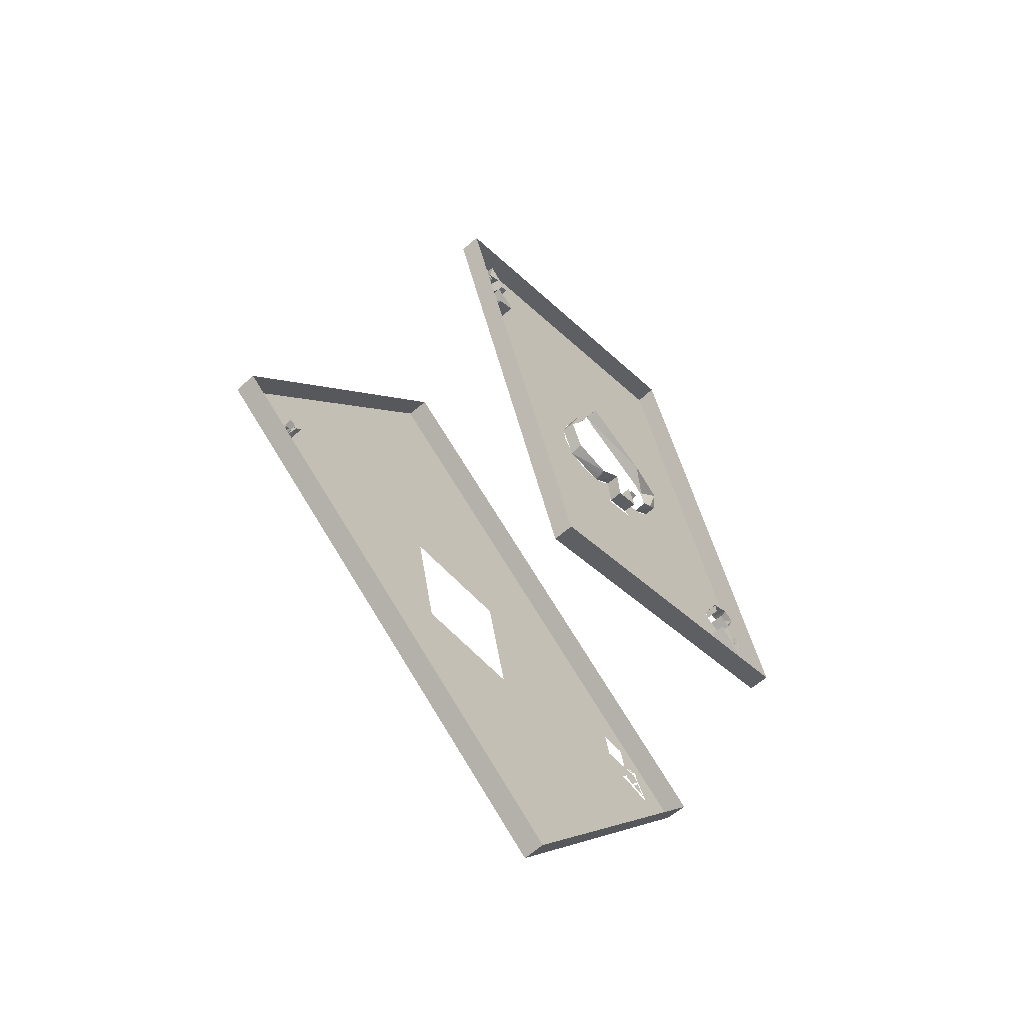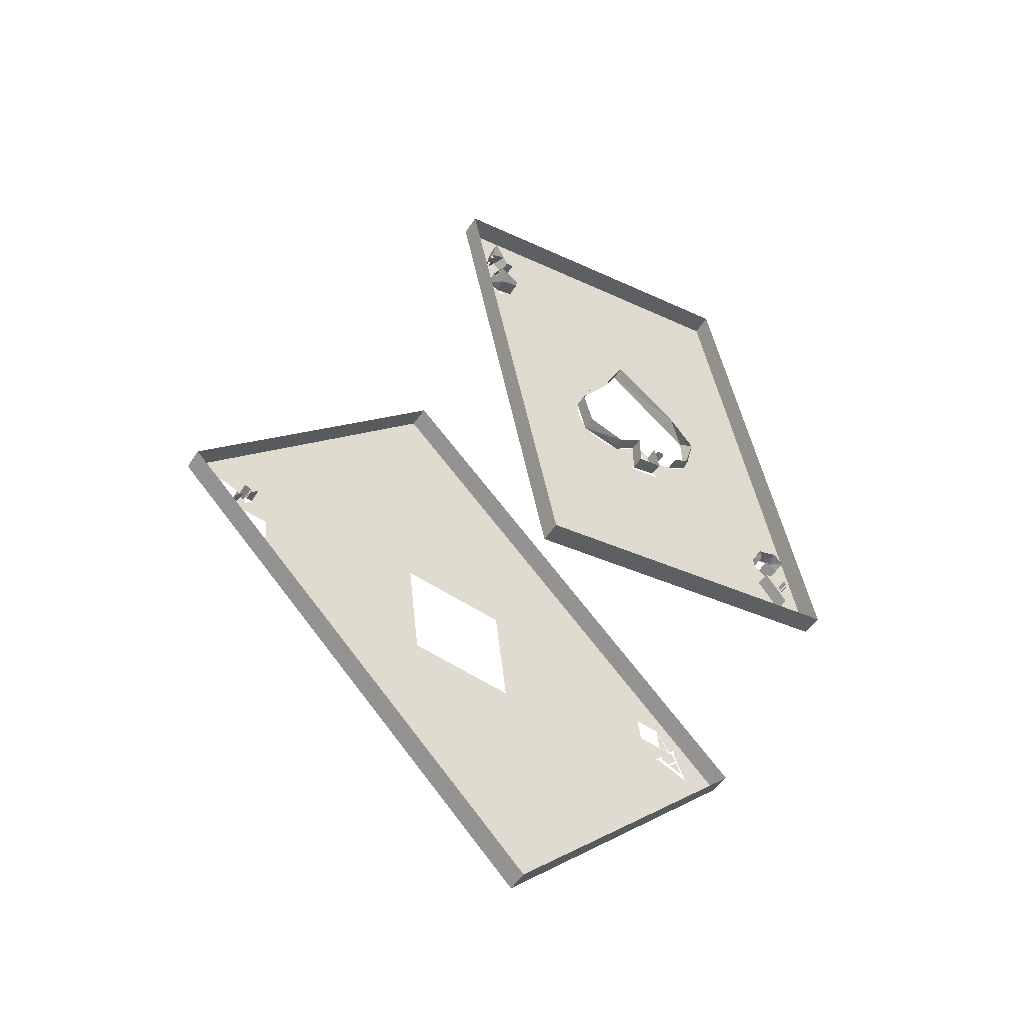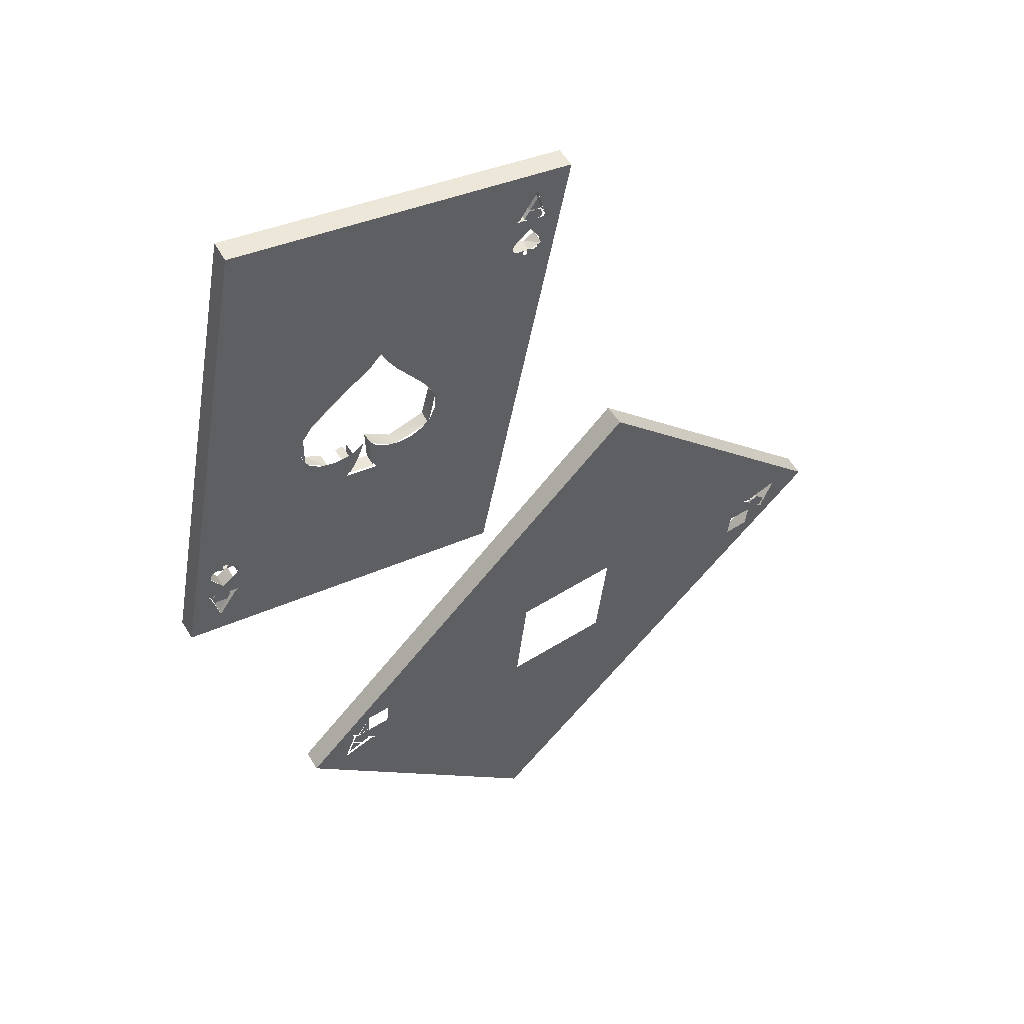
<metadata>
{"format":"obj","ext":"obj","renderer":"f3d","projection":"perspective","resolution":1024,"background":"white","views":[{"elev":-44.1,"azim":-51.7,"up":"+Z"},{"elev":-38.6,"azim":-35.7,"up":"+Z"},{"elev":41.4,"azim":146.3,"up":"+Z"}]}
</metadata>
<code>
o Spades
v -0.7574 -0.5339 -3.495
v -1.581 -0.5147 -3.553
v -1.66 -0.269 -2.343
v -0.8363 -0.2885 -2.286
v -0.7589 -0.5837 -3.485
v -1.583 -0.5644 -3.543
v -1.663 -0.319 -2.334
v -0.8394 -0.338 -2.275
v -0.8209 -0.5112 -3.393
v -1.083 -0.4299 -3.037
v -1.594 -0.2972 -2.47
v -1.267 -0.3745 -2.795
v -0.7993 -0.5067 -3.367
v -1.123 -0.4299 -3.044
v -0.8829 -0.5047 -3.373
v -0.8245 -0.5061 -3.369
v -0.8511 -0.5105 -3.395
v -0.8073 -0.5074 -3.372
v -1.155 -0.4275 -3.038
v -1.578 -0.303 -2.496
v -1.559 -0.2966 -2.461
v -1.561 -0.2973 -2.465
v -1.597 -0.2919 -2.445
v -1.566 -0.2975 -2.467
v -1.538 -0.3135 -2.541
v -1.536 -0.2982 -2.465
v -0.84 -0.5 -3.341
v -0.8177 -0.5067 -3.37
v -1.567 -0.2926 -2.443
v -1.604 -0.2956 -2.464
v -1.546 -0.3101 -2.526
v -1.582 -0.2816 -2.39
v -0.8145 -0.5076 -3.374
v -1.545 -0.2971 -2.461
v -1.056 -0.4273 -3.019
v -1.03 -0.4177 -2.966
v -1.032 -0.4105 -2.93
v -1.199 -0.3697 -2.758
v -1.056 -0.4005 -2.885
v -1.102 -0.3902 -2.842
v -0.825 -0.4872 -3.274
v -0.8068 -0.4909 -3.289
v -1.6 -0.2964 -2.468
v -1.237 -0.3676 -2.755
v -0.8386 -0.4848 -3.265
v -0.8511 -0.4845 -3.266
v -0.8483 -0.4876 -3.281
v -0.8643 -0.4864 -3.277
v -0.8747 -0.4871 -3.283
v -1.352 -0.3902 -2.889
v -1.377 -0.398 -2.932
v -1.584 -0.2851 -2.409
v -1.596 -0.2911 -2.44
v -1.569 -0.2917 -2.439
v -1.373 -0.4139 -3.011
v -1.352 -0.4196 -3.036
v -0.8798 -0.4892 -3.294
v -1.296 -0.4258 -3.056
v -1.261 -0.4261 -3.051
v -0.875 -0.4923 -3.309
v -1.21 -0.4202 -3.012
v -1.237 -0.4395 -3.113
v -1.155 -0.4414 -3.108
v -1.17 -0.4378 -3.092
v -1.185 -0.4296 -3.054
v -1.178 -0.4245 -3.028
v -1.222 -0.3626 -2.727
v -1.609 -0.3095 -2.535
v -1.611 -0.3121 -2.548
v -1.037 -0.4227 -2.992
v -1.606 -0.3142 -2.558
v -1.593 -0.3159 -2.564
v -0.8089 -0.4936 -3.303
v -1.577 -0.315 -2.556
v -1.58 -0.3183 -2.573
v -0.8118 -0.4888 -3.28
v -1.567 -0.3185 -2.572
v -1.57 -0.3155 -2.557
v -0.841 -0.4881 -3.282
v -1.552 -0.3168 -2.56
v -1.542 -0.3156 -2.552
v -1.611 -0.2958 -2.467
v -1.619 -0.2963 -2.47
v -0.8731 -0.506 -3.377
v -0.8352 -0.5216 -3.448
v -1.383 -0.4066 -2.977
v -1.324 -0.4239 -3.052
v -0.8597 -0.5061 -3.375
v -1.228 -0.4238 -3.033
v -1.221 -0.4349 -3.088
v -1.196 -0.4204 -3.01
v -0.8513 -0.5055 -3.37
v -1.08 -0.427 -2.858
v -1.222 -0.3945 -2.723
v -1.266 -0.4056 -2.786
v -1.346 -0.4202 -2.874
v -1.381 -0.4303 -2.931
v -1.371 -0.448 -3.017
v -1.285 -0.4583 -3.052
v -1.216 -0.4535 -3.015
v -1.229 -0.4696 -3.098
v -1.168 -0.4711 -3.094
v -1.171 -0.4582 -3.03
v -1.16 -0.4587 -3.031
v -1.141 -0.4604 -3.036
v -1.105 -0.4618 -3.036
v -1.058 -0.4595 -3.016
v -1.027 -0.4451 -2.938
v -1.265 -0.374 -2.792
v -1.045 -0.4262 -3.011
v -1.103 -0.4304 -3.043
v -1.222 -0.3632 -2.73
v -1.345 -0.3887 -2.88
v -1.379 -0.3981 -2.934
v -1.034 -0.4063 -2.91
v -1.276 -0.4268 -3.057
v -1.369 -0.4171 -3.027
v -1.228 -0.4383 -3.106
v -1.215 -0.4218 -3.021
v -1.167 -0.4392 -3.099
v -1.159 -0.4272 -3.037
v -1.17 -0.4268 -3.037
v -1.14 -0.4288 -3.042
v -1.58 -0.3345 -2.49
v -1.584 -0.3358 -2.497
v -1.615 -0.3432 -2.54
v -1.589 -0.3479 -2.558
v -1.573 -0.3477 -2.555
v -1.543 -0.3475 -2.548
v -1.542 -0.3469 -2.545
v -1.54 -0.346 -2.54
v -1.54 -0.3454 -2.537
v -1.537 -0.345 -2.534
v -1.578 -0.303 -2.496
v -1.536 -0.3134 -2.541
v -1.583 -0.3043 -2.504
v -1.614 -0.3124 -2.55
v -1.583 -0.316 -2.562
v -1.572 -0.3161 -2.561
v -1.541 -0.3162 -2.555
v -1.541 -0.3154 -2.551
v -1.539 -0.3139 -2.543
v -1.539 -0.3145 -2.547
v -1.585 -0.3136 -2.387
v -1.608 -0.3253 -2.449
v -1.612 -0.3272 -2.46
v -1.621 -0.3281 -2.466
v -1.602 -0.3285 -2.464
v -1.569 -0.3239 -2.435
v -1.561 -0.3288 -2.458
v -1.542 -0.3295 -2.458
v -1.582 -0.2816 -2.39
v -1.607 -0.2938 -2.456
v -1.601 -0.2968 -2.47
v -1.559 -0.2972 -2.464
v -1.582 -0.2916 -2.44
v -1.541 -0.298 -2.464
v -1.609 -0.2965 -2.47
v -1.596 -0.2911 -2.44
v -1.584 -0.2851 -2.409
v -1.569 -0.2917 -2.439
v -0.8662 -0.5261 -3.312
v -0.8413 -0.5316 -3.335
v -0.8065 -0.5236 -3.289
v -0.829 -0.5181 -3.265
v -0.8474 -0.5185 -3.271
v -0.8783 -0.5185 -3.277
v -0.8779 -0.5191 -3.279
v -0.8797 -0.5235 -3.302
v -0.8738 -0.5244 -3.305
v -0.8402 -0.5 -3.341
v -0.865 -0.4946 -3.318
v -0.806 -0.4924 -3.297
v -0.8779 -0.4874 -3.285
v -0.8766 -0.4919 -3.307
v -0.8168 -0.4877 -3.275
v -0.8426 -0.487 -3.277
v -0.8541 -0.4865 -3.276
v -0.876 -0.4873 -3.284
v -0.8726 -0.4928 -3.311
v -0.8213 -0.5378 -3.362
v -0.8169 -0.54 -3.372
v -0.8228 -0.5431 -3.389
v -0.8504 -0.5426 -3.391
v -0.8578 -0.5397 -3.378
v -0.8603 -0.5383 -3.372
v -0.8591 -0.5374 -3.367
v -0.8556 -0.537 -3.365
v -0.8805 -0.5362 -3.365
v -0.8361 -0.553 -3.441
v -0.8105 -0.5397 -3.37
v -0.8023 -0.538 -3.36
v -0.8351 -0.5495 -3.423
v -0.8106 -0.508 -3.375
v -0.8203 -0.5061 -3.368
v -0.8149 -0.5081 -3.377
v -0.7987 -0.5065 -3.366
v -0.8568 -0.5064 -3.376
v -0.8793 -0.5047 -3.372
v -0.8349 -0.5216 -3.447
v -0.8554 -0.5062 -3.375
v -0.8339 -0.5179 -3.429
v -0.8566 -0.5081 -3.384
v -0.8243 -0.5061 -3.369
v -0.8492 -0.5114 -3.399
v -0.816 -0.5086 -3.379
v -0.8591 -0.5069 -3.379
v -0.8539 -0.5052 -3.37
v -0.9945 -0.4043 -3.989
v -1.646 -0.4673 -4.495
v -2.404 -0.2443 -3.543
v -1.754 -0.1814 -3.039
v -0.9973 -0.4543 -3.981
v -1.649 -0.517 -4.485
v -2.407 -0.2941 -3.534
v -1.755 -0.2312 -3.029
v -2.299 -0.2647 -3.62
v -1.099 -0.3857 -3.921
v -1.114 -0.3841 -3.917
v -2.259 -0.2668 -3.62
v -1.194 -0.3767 -3.9
v -1.58 -0.3128 -3.674
v -2.319 -0.2486 -3.542
v -1.099 -0.3858 -3.922
v -2.236 -0.2598 -3.577
v -1.1 -0.3838 -3.912
v -1.112 -0.3839 -3.915
v -1.14 -0.3807 -3.906
v -1.116 -0.3847 -3.92
v -1.816 -0.2901 -3.62
v -2.205 -0.272 -3.633
v -1.14 -0.3819 -3.913
v -2.276 -0.2574 -3.576
v -2.3 -0.2597 -3.595
v -1.106 -0.385 -3.919
v -1.098 -0.386 -3.923
v -1.098 -0.386 -3.922
v -1.099 -0.3856 -3.921
v -2.261 -0.2621 -3.596
v -1.11 -0.3845 -3.918
v -1.099 -0.3859 -3.922
v -1.099 -0.3857 -3.921
v -1.141 -0.3884 -3.947
v -1.162 -0.3891 -3.956
v -2.303 -0.2659 -3.628
v -1.138 -0.3868 -3.937
v -1.099 -0.389 -3.938
v -1.141 -0.3875 -3.942
v -2.294 -0.2636 -3.613
v -2.282 -0.2642 -3.613
v -1.123 -0.3913 -3.957
v -1.152 -0.3893 -3.954
v -2.206 -0.2825 -3.687
v -1.096 -0.3829 -3.906
v -1.097 -0.3825 -3.904
v -2.29 -0.2642 -3.615
v -1.081 -0.4002 -3.991
v -1.119 -0.3919 -3.959
v -1.09 -0.3966 -3.975
v -1.098 -0.3899 -3.943
v -2.245 -0.2597 -3.579
v -1.193 -0.3662 -3.846
v -1.139 -0.3714 -3.858
v -2.258 -0.2612 -3.591
v -2.26 -0.2773 -3.675
v -1.819 -0.3359 -3.859
v -2.258 -0.2604 -3.586
v -1.583 -0.3586 -3.913
v -2.32 -0.2839 -3.535
v -2.296 -0.2993 -3.608
v -2.301 -0.3004 -3.615
v -2.305 -0.3013 -3.621
v -2.285 -0.2994 -3.606
v -2.292 -0.2996 -3.609
v -2.298 -0.2977 -3.601
v -2.278 -0.2928 -3.569
v -2.263 -0.295 -3.577
v -2.26 -0.295 -3.576
v -2.259 -0.2963 -3.583
v -2.262 -0.297 -3.587
v -2.262 -0.2973 -3.589
v -2.241 -0.2954 -3.573
v -2.243 -0.2949 -3.571
v -2.296 -0.2624 -3.607
v -2.29 -0.2644 -3.616
v -2.318 -0.2486 -3.542
v -2.256 -0.2582 -3.575
v -2.239 -0.2601 -3.58
v -2.298 -0.2638 -3.615
v -2.241 -0.2599 -3.579
v -2.276 -0.2574 -3.576
v -2.261 -0.2605 -3.588
v -2.262 -0.2609 -3.59
v -2.261 -0.2597 -3.584
v -2.261 -0.262 -3.596
v -2.205 -0.272 -3.633
v -2.259 -0.2668 -3.62
v -2.206 -0.2825 -3.687
v -2.26 -0.2773 -3.675
v -1.119 -0.4197 -3.913
v -1.117 -0.4201 -3.914
v -1.111 -0.4198 -3.911
v -1.111 -0.4198 -3.911
v -1.11 -0.4199 -3.911
v -1.109 -0.4199 -3.911
v -1.109 -0.42 -3.911
v -1.109 -0.42 -3.911
v -1.108 -0.42 -3.911
v -1.108 -0.4201 -3.912
v -1.108 -0.4201 -3.912
v -1.108 -0.4202 -3.912
v -1.107 -0.4202 -3.912
v -1.107 -0.4203 -3.912
v -1.105 -0.4212 -3.917
v -1.105 -0.4217 -3.919
v -1.101 -0.4243 -3.932
v -1.125 -0.4266 -3.95
v -1.136 -0.4249 -3.944
v -1.14 -0.4243 -3.942
v -1.141 -0.424 -3.941
v -1.142 -0.4238 -3.94
v -1.142 -0.4237 -3.94
v -1.143 -0.4237 -3.94
v -1.143 -0.4236 -3.939
v -1.143 -0.4235 -3.939
v -1.143 -0.4235 -3.939
v -1.143 -0.4234 -3.938
v -1.143 -0.4233 -3.938
v -1.143 -0.4232 -3.938
v -1.143 -0.4232 -3.937
v -1.143 -0.4231 -3.937
v -1.143 -0.423 -3.937
v -1.143 -0.423 -3.936
v -1.143 -0.4229 -3.936
v -1.143 -0.4228 -3.935
v -1.143 -0.4227 -3.935
v -1.142 -0.4226 -3.934
v -1.142 -0.4225 -3.933
v -1.141 -0.4224 -3.932
v -1.139 -0.4222 -3.931
v -1.141 -0.4218 -3.929
v -1.165 -0.4242 -3.948
v -1.164 -0.4245 -3.95
v -1.162 -0.4245 -3.949
v -1.161 -0.4244 -3.948
v -1.16 -0.4244 -3.948
v -1.159 -0.4244 -3.948
v -1.158 -0.4244 -3.947
v -1.157 -0.4244 -3.947
v -1.157 -0.4244 -3.947
v -1.156 -0.4245 -3.947
v -1.155 -0.4245 -3.947
v -1.154 -0.4246 -3.948
v -1.153 -0.4248 -3.948
v -1.15 -0.4251 -3.949
v -1.148 -0.4254 -3.95
v -1.145 -0.4258 -3.952
v -1.084 -0.4355 -3.985
v -1.082 -0.4354 -3.984
v -1.1 -0.4216 -3.917
v -1.101 -0.4204 -3.911
v -1.102 -0.4198 -3.908
v -1.102 -0.4194 -3.906
v -1.102 -0.4193 -3.906
v -1.102 -0.4191 -3.905
v -1.102 -0.419 -3.904
v -1.101 -0.419 -3.904
v -1.101 -0.4189 -3.903
v -1.101 -0.4187 -3.903
v -1.1 -0.4186 -3.902
v -1.099 -0.4184 -3.9
v -1.098 -0.4182 -3.899
v -1.099 -0.4178 -3.897
v -1.091 -0.432 -3.969
v -1.121 -0.4273 -3.952
v -1.1 -0.4252 -3.936
v -1.116 -0.3848 -3.921
v -1.117 -0.3844 -3.919
v -1.141 -0.3877 -3.943
v -1.103 -0.3859 -3.923
v -1.141 -0.3876 -3.943
v -1.103 -0.3863 -3.926
v -1.099 -0.389 -3.938
v -1.123 -0.3913 -3.957
v -1.134 -0.3896 -3.951
v -1.138 -0.389 -3.949
v -1.139 -0.3887 -3.948
v -1.14 -0.3885 -3.947
v -1.14 -0.3884 -3.947
v -1.141 -0.3883 -3.946
v -1.141 -0.3883 -3.946
v -1.141 -0.3882 -3.946
v -1.141 -0.3881 -3.945
v -1.141 -0.3881 -3.945
v -1.141 -0.388 -3.945
v -1.142 -0.3879 -3.944
v -1.142 -0.3879 -3.944
v -1.142 -0.3878 -3.944
v -1.153 -0.3892 -3.954
v -1.141 -0.3876 -3.943
v -1.152 -0.3893 -3.954
v -1.141 -0.3875 -3.942
v -1.141 -0.3874 -3.942
v -1.14 -0.3873 -3.941
v -1.14 -0.3872 -3.94
v -1.139 -0.3871 -3.939
v -1.137 -0.3869 -3.938
v -1.139 -0.3865 -3.936
v -1.163 -0.3888 -3.955
v -1.162 -0.3892 -3.957
v -1.16 -0.3891 -3.956
v -1.159 -0.3891 -3.955
v -1.158 -0.3891 -3.955
v -1.157 -0.389 -3.954
v -1.156 -0.3891 -3.954
v -1.155 -0.3891 -3.954
v -1.155 -0.3891 -3.954
v -1.154 -0.3891 -3.954
v -1.1 -0.3836 -3.911
v -1.151 -0.3894 -3.955
v -1.099 -0.3836 -3.91
v -1.148 -0.3898 -3.956
v -1.146 -0.3901 -3.957
v -1.143 -0.3905 -3.958
v -1.082 -0.4002 -3.992
v -1.08 -0.4 -3.991
v -1.098 -0.3863 -3.924
v -1.1 -0.3841 -3.913
v -1.108 -0.3846 -3.918
v -1.119 -0.3919 -3.959
v -1.09 -0.3966 -3.975
v -1.098 -0.3899 -3.943
v -1.107 -0.3847 -3.918
v -1.099 -0.385 -3.918
v -1.1 -0.3844 -3.915
v -1.106 -0.3849 -3.919
v -1.1 -0.3839 -3.912
v -1.1 -0.3838 -3.912
v -1.1 -0.3837 -3.911
v -1.109 -0.3845 -3.918
v -1.099 -0.3834 -3.909
v -1.098 -0.3832 -3.908
v -1.097 -0.3831 -3.907
v -1.096 -0.3829 -3.906
v -1.097 -0.3825 -3.904
v -1.107 -0.3846 -3.918
v -1.107 -0.3847 -3.918
v -1.106 -0.3848 -3.919
v -1.105 -0.385 -3.919
v -1.108 -0.3846 -3.918
v -1.109 -0.3845 -3.918
v -1.106 -0.3848 -3.918
v -1.106 -0.3849 -3.919
v -1.108 -0.3845 -3.918
v -1.194 -0.3767 -3.9
v -1.193 -0.3662 -3.846
v -1.14 -0.3819 -3.913
v -1.139 -0.3714 -3.858
v -1.583 -0.3586 -3.913
v -1.819 -0.3359 -3.859
v -1.816 -0.2901 -3.62
v -1.58 -0.3128 -3.674
f 32 3 4
f 3 69 2
f 42 4 1
f 45 41 79
f 76 41 45
f 42 76 4
f 13 73 42
f 13 27 73
f 60 27 15
f 63 57 60
f 57 63 14
f 57 14 10
f 10 49 57
f 10 48 49
f 48 46 47
f 46 70 45
f 34 32 4
f 30 22 24
f 30 21 22
f 21 30 23
f 23 29 21
f 3 82 83
f 80 77 78
f 12 80 81
f 67 81 25
f 25 31 26
f 31 20 26
f 83 20 68
f 71 55 69
f 55 71 86
f 71 72 75
f 75 72 74
f 65 91 66
f 65 66 19
f 75 77 50 51
f 46 10 35
f 46 35 70
f 45 70 36
f 45 36 37
f 37 76 45
f 37 39 4
f 40 38 4
f 38 67 4
f 81 67 44
f 81 44 12
f 75 51 86
f 55 56 2
f 56 87 62
f 87 58 62
f 59 89 90
f 89 61 90
f 17 33 9
f 92 15 27
f 15 84 85
f 85 18 13
f 28 33 88
f 2 85 1
f 77 80 50
f 67 25 26
f 26 34 4
f 67 26 4
f 76 37 4
f 13 42 1
f 69 55 2
f 123 121 105
f 147 146 148
f 149 151 150
f 149 144 151
f 182 181 191
f 183 182 191
f 184 189 185
f 189 186 185
f 53 52 54
f 112 93 94
f 115 108 93
f 99 117 98
f 116 99 100
f 121 104 105
f 110 107 108
f 111 106 107
f 135 133 124
f 137 126 127
f 140 128 129
f 158 146 147
f 149 156 145
f 176 164 165
f 166 177 165
f 178 166 167
f 174 168 169
f 196 181 182
f 187 198 186
f 201 187 188
f 192 194 191
f 4 39 40
f 32 82 3
f 24 26 20
f 30 24 11
f 30 11 43
f 24 20 11
f 20 83 11
f 69 3 83 68
f 12 50 80
f 63 60 15 62
f 59 90 62
f 62 58 59
f 64 65 19 14
f 14 63 64
f 16 28 88 92
f 10 46 48
f 86 71 75
f 88 33 17
f 85 13 1
f 27 13 16
f 92 27 16
f 2 56 85
f 62 15 85 56
f 109 112 94 95
f 190 189 184 193
f 146 145 148
f 181 192 191
f 187 186 189
f 187 189 188
f 183 191 190 193
f 184 205 202 193
f 2 1 5 6
f 2 6 7 3
f 3 7 8 4
f 4 8 5 1
f 96 97 114 113
f 112 115 93
f 97 98 117 114
f 100 101 118 119
f 116 117 99
f 119 116 100
f 118 101 102 120
f 102 103 122 120
f 125 126 137 136
f 108 115 110
f 107 110 111
f 134 135 124
f 138 127 128 139
f 127 138 137
f 157 151 144 152
f 140 139 128
f 144 145 153 152
f 161 149 145 159
f 144 149 161 160
f 159 145 144 160
f 150 151 157 155
f 154 148 145 156
f 149 150 155 156
f 172 162 163 171
f 171 163 164 173
f 185 186 207 203
f 164 176 173
f 177 176 165
f 178 177 166
f 167 179 178
f 169 175 174
f 181 196 195
f 197 194 192
f 189 190 200 199
f 230 253 231
f 243 235 247
f 210 257 209
f 212 222 230
f 220 239 231
f 231 239 225
f 253 230 266
f 247 251 243
f 235 243 248
f 235 248 246
f 211 223 217
f 223 211 212
f 211 217 245
f 261 223 212
f 230 231 225
f 268 221 244
f 233 267 264
f 233 264 239
f 256 249 239
f 240 235 246
f 244 252 257
f 225 261 212
f 230 225 212
f 229 240 246
f 246 232 228
f 255 227 263
f 210 266 268
f 209 254 255
f 258 260 259
f 278 290 283
f 271 289 270
f 272 289 271
f 285 273 274
f 270 285 274
f 275 284 270
f 279 292 278
f 280 293 279
f 210 209 213 214
f 210 214 215 211
f 212 211 215 216
f 209 212 216 213
f 221 268 222 262
f 209 257 236 254
f 244 221 232 246
f 246 228 229
f 239 220 250
f 210 268 244 257
f 245 250 220 265
f 210 265 253 266
f 212 263 262 222
f 249 234 233 239
f 228 263 219
f 209 255 263 212
f 256 239 250
f 211 245 265 210
f 285 289 272 273
f 279 278 283
f 283 281 279
f 287 290 278
f 291 276 277 294
f 284 285 270
l 131 143
l 183 184
l 181 204
l 132 142
l 182 206
l 130 141
l 170 180
l 188 208
l 238 254
l 237 254
l 390 391
l 326 393
l 406 407
l 342 409
l 422 423
l 358 425
l 374 431
l 438 439
l 310 448
l 363 428
l 281 295
l 391 392
l 327 394
l 407 408
l 343 410
l 423 424
l 359 426
l 375 430
l 311 453
l 455 457
l 218 254
l 388 389
l 324 391
l 404 405
l 340 407
l 356 423
l 308 433
l 372 444
l 436 449
l 389 390
l 405 406
l 341 408
l 437 438
l 421 441
l 373 445
l 309 452
l 420 422
l 443 444
l 269 286
l 298 299
l 351 418
l 370 442
l 314 380
l 330 397
l 410 411
l 346 413
l 426 427
l 362 435
l 442 443
l 242 254
l 325 392
l 379 381
l 315 382
l 395 396
l 379 398
l 411 412
l 347 414
l 459 460
l 321 388
l 296 297
l 392 393
l 328 395
l 408 409
l 344 411
l 424 425
l 360 427
l 376 432
l 312 436
l 440 451
l 440 454
l 456 458
l 357 424
l 226 254
l 377 378
l 393 394
l 329 396
l 409 410
l 345 412
l 425 426
l 361 434
l 441 442
l 241 254
l 382 383
l 318 385
l 334 400
l 414 415
l 350 417
l 430 431
l 430 432
l 366 439
l 446 447
l 446 450
l 302 451
l 383 384
l 319 386
l 399 401
l 335 402
l 415 416
l 399 418
l 367 419
l 431 432
l 303 440
l 313 449
l 300 378
l 332 379
l 380 382
l 316 383
l 396 397
l 419 421
l 412 413
l 348 415
l 428 435
l 364 437
l 444 445
l 301 377
l 333 381
l 397 398
l 381 400
l 413 414
l 349 416
l 365 438
l 429 450
l 429 454
l 461 462
l 394 395
l 428 437
l 386 387
l 322 389
l 402 403
l 338 405
l 354 420
l 434 435
l 306 446
l 317 384
l 387 388
l 323 390
l 403 404
l 339 406
l 355 422
l 419 439
l 371 443
l 307 447
l 331 398
l 224 254
l 384 385
l 320 387
l 352 399
l 400 402
l 336 403
l 416 417
l 368 421
l 304 429
l 448 452
l 448 453
l 385 386
l 353 401
l 337 404
l 271 274
l 417 418
l 401 420
l 369 441
l 433 447
l 305 450
l 433 452
l 282 288

</code>
